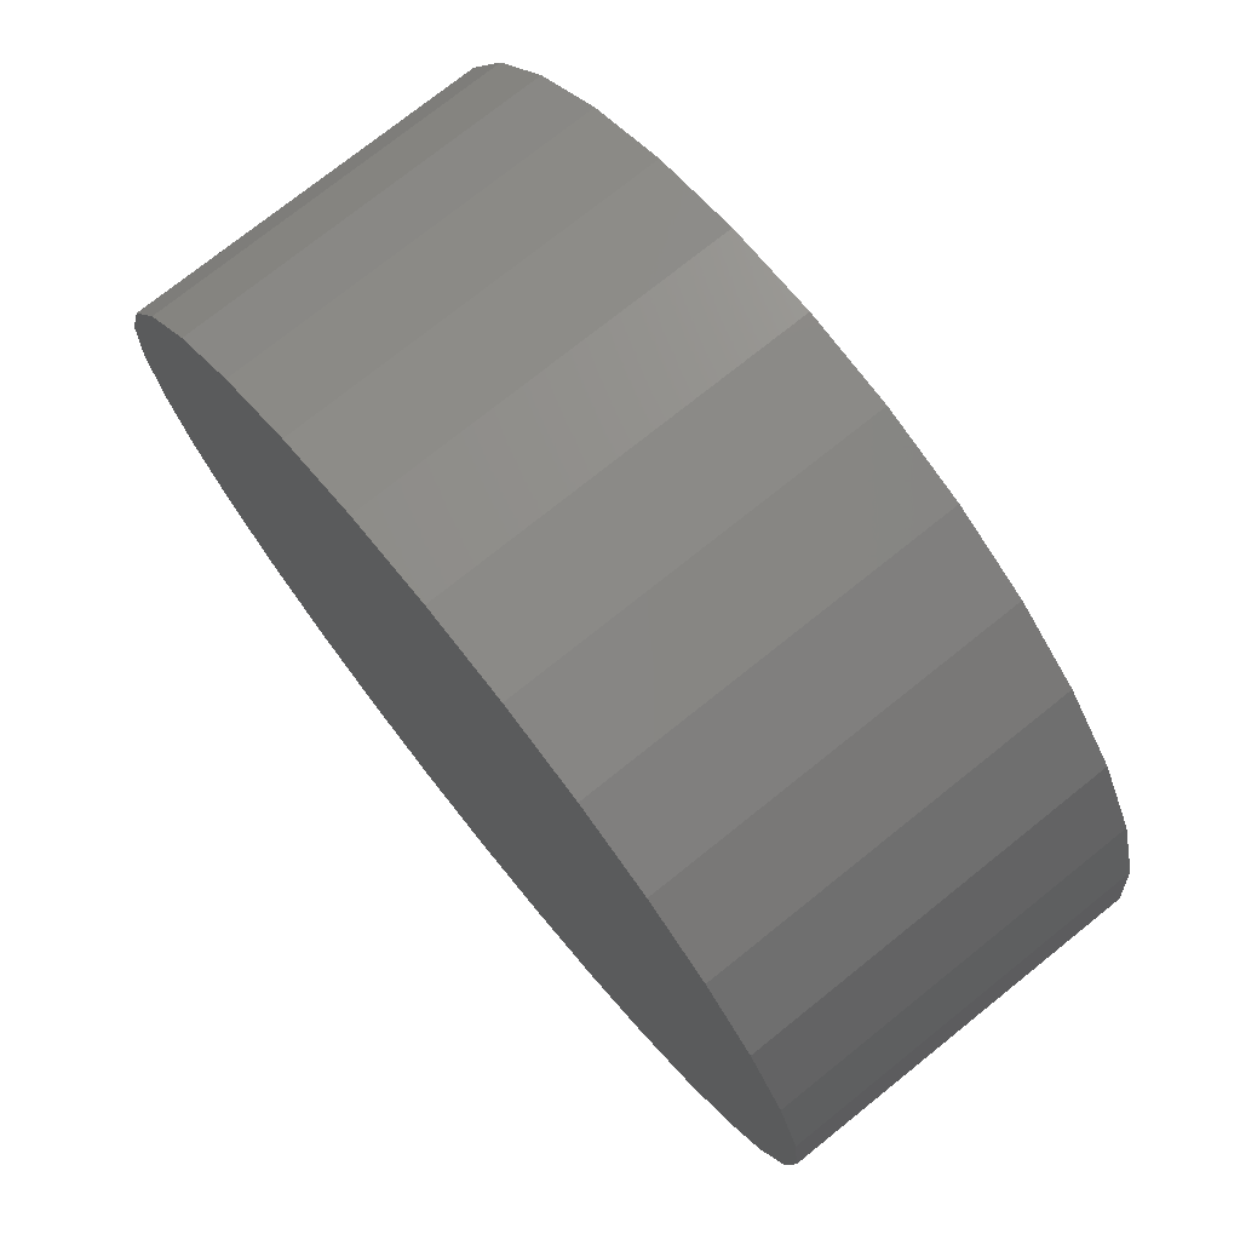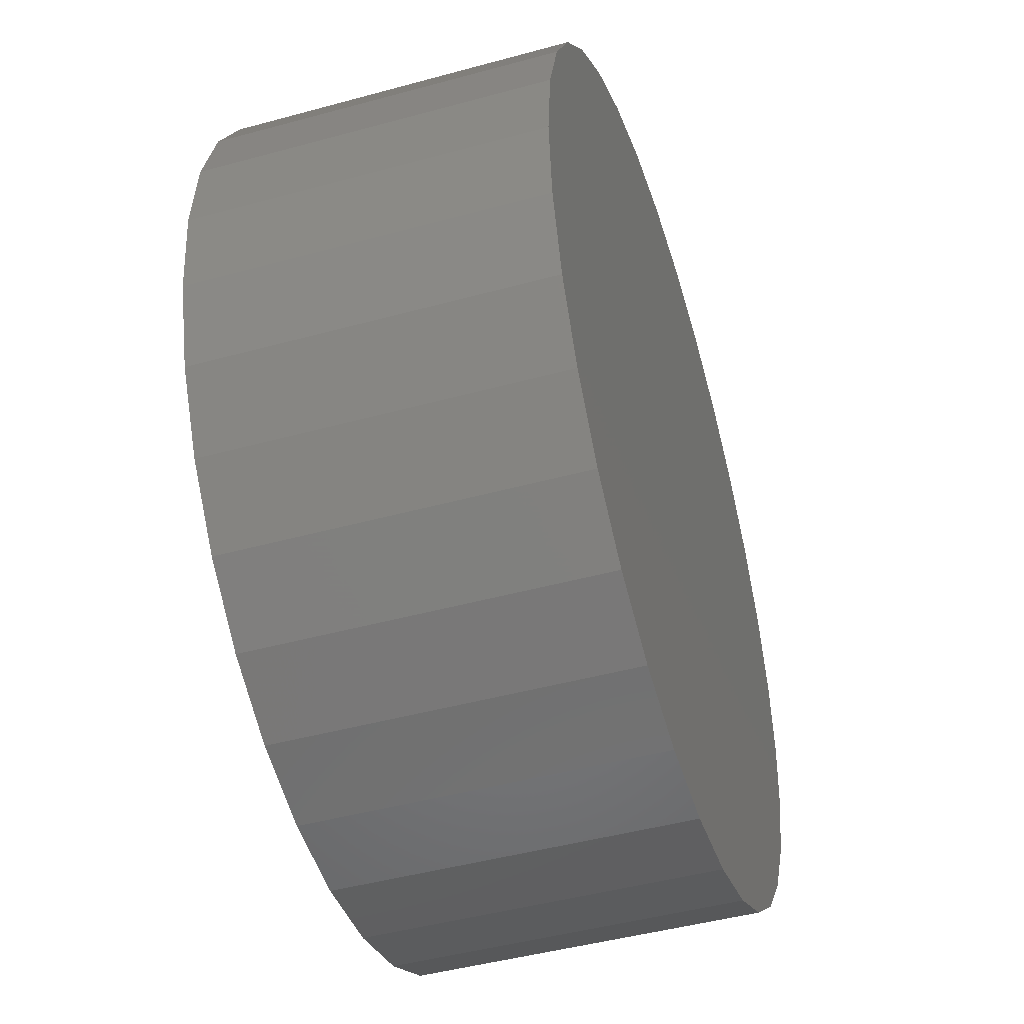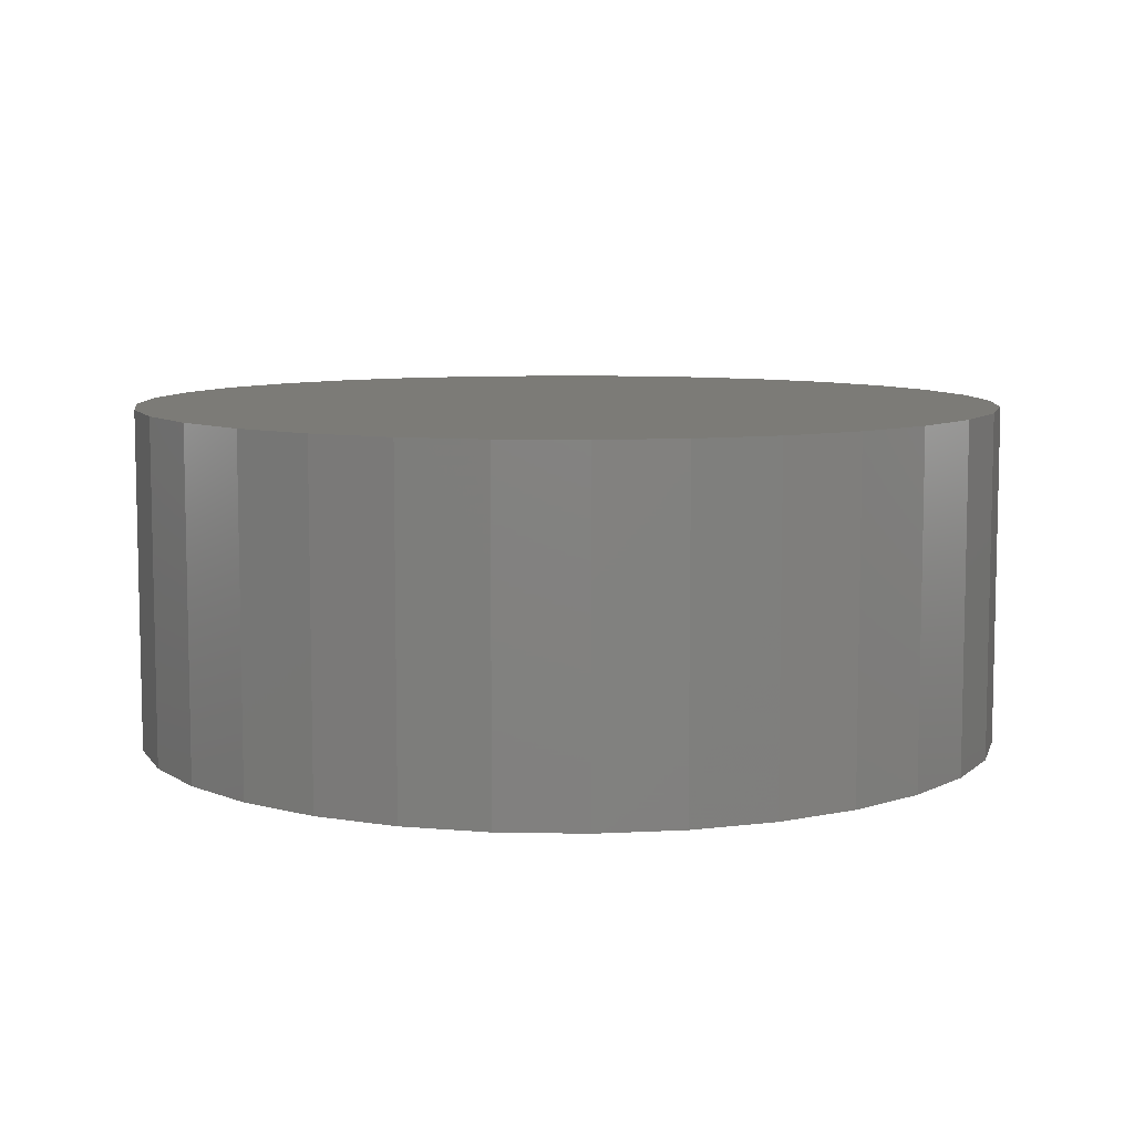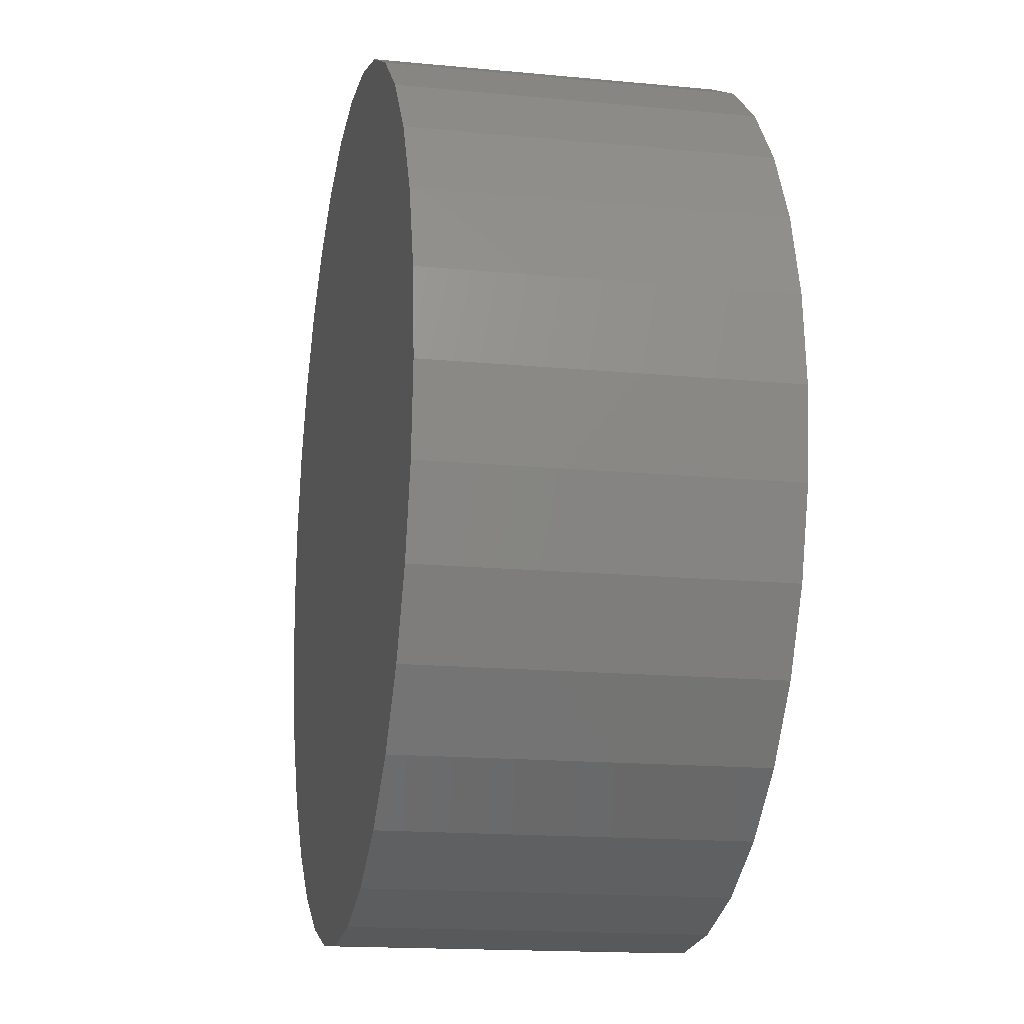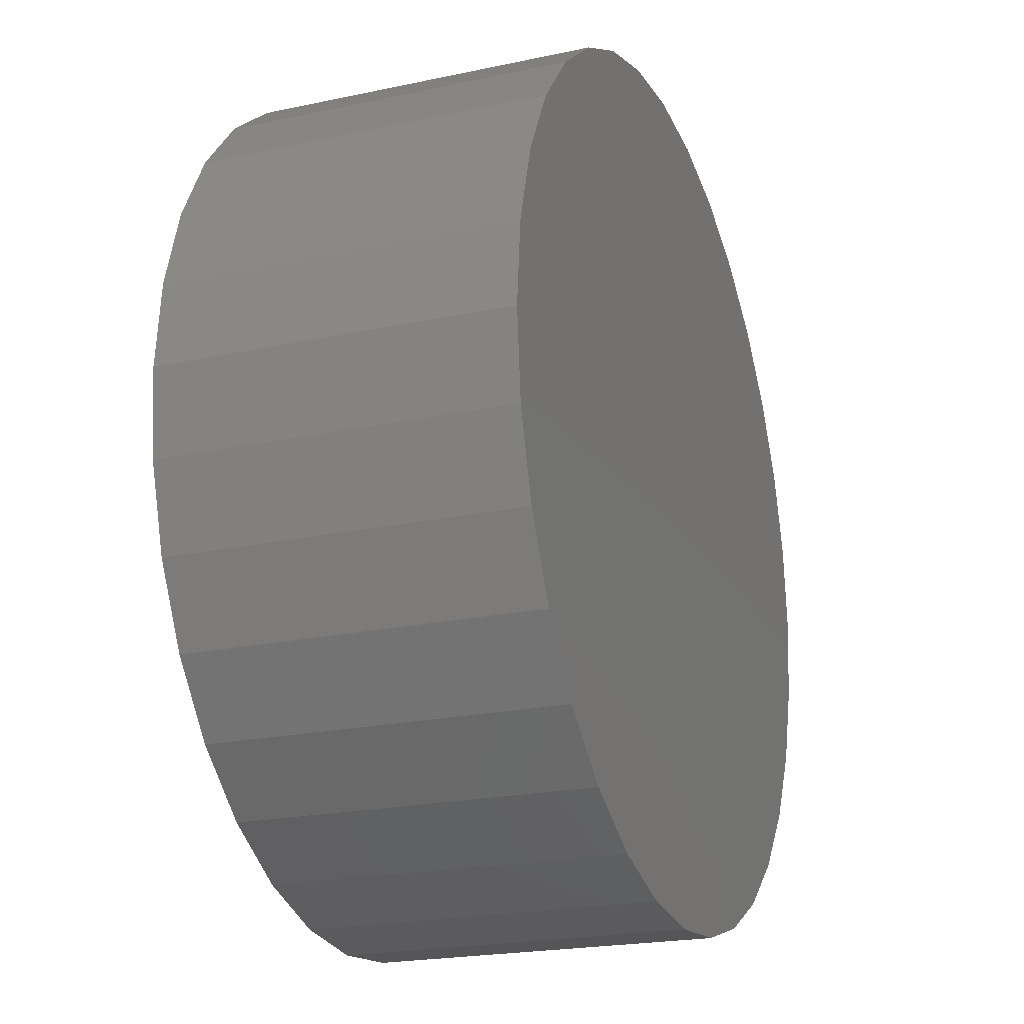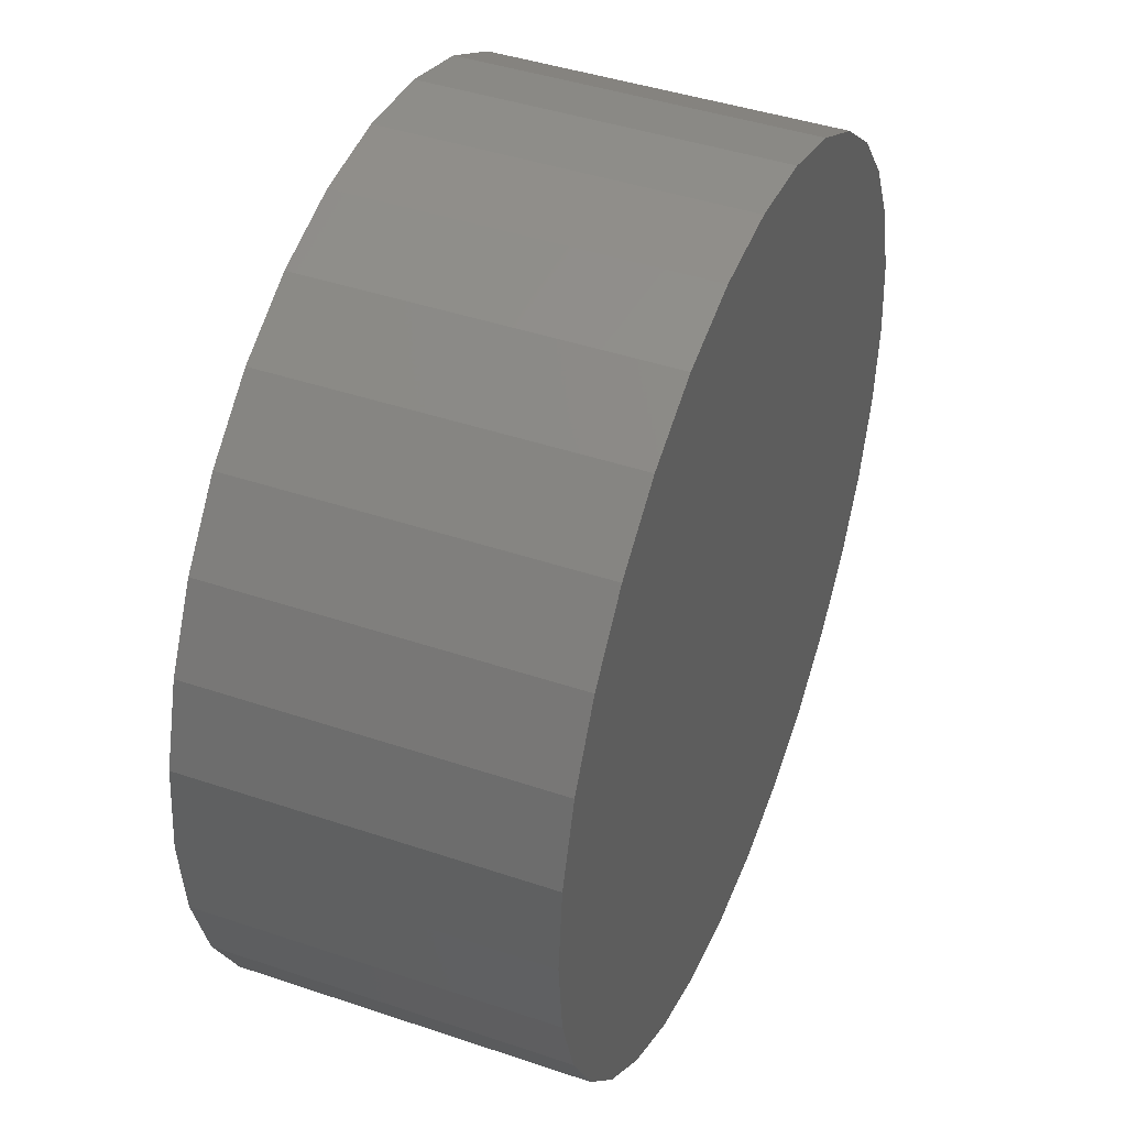
<metadata>
{"format":"stl","ext":"stl","renderer":"f3d","projection":"perspective","resolution":1024,"background":"white","views":[{"elev":75.0,"azim":51.3,"up":"+Z"},{"elev":-46.2,"azim":107.4,"up":"+Z"},{"elev":8.1,"azim":42.3,"up":"+Y"},{"elev":-16.0,"azim":78.7,"up":"+Z"},{"elev":-21.5,"azim":110.8,"up":"+Z"},{"elev":43.2,"azim":111.8,"up":"+Z"}]}
</metadata>
<code>
# stl→obj: 64 verts, 124 faces
v 0.007895 -0.02344 0.4105
v 0.08798 -0.02344 0.4026
v -0.07219 -0.02344 0.4026
v 0.007895 -0.02344 -0.4105
v -0.07219 -0.02344 -0.4026
v 0.08798 -0.02344 -0.4026
v -0.1492 -0.02344 -0.3793
v 0.165 -0.02344 -0.3793
v -0.2202 -0.02344 -0.3413
v 0.236 -0.02344 -0.3413
v -0.2824 -0.02344 -0.2903
v 0.2982 -0.02344 -0.2903
v -0.3334 -0.02344 -0.2281
v 0.3492 -0.02344 -0.2281
v -0.3714 -0.02344 -0.1571
v 0.3872 -0.02344 -0.1571
v -0.3947 -0.02344 -0.08009
v 0.4105 -0.02344 -0.08009
v -0.4026 -0.02344 1.295e-16
v 0.4184 -0.02344 1.11e-16
v -0.3947 -0.02344 0.08009
v 0.4105 -0.02344 0.08009
v -0.3714 -0.02344 0.1571
v 0.3872 -0.02344 0.1571
v -0.3334 -0.02344 0.2281
v 0.3492 -0.02344 0.2281
v -0.2824 -0.02344 0.2903
v 0.2982 -0.02344 0.2903
v -0.2202 -0.02344 0.3413
v 0.236 -0.02344 0.3413
v -0.1492 -0.02344 0.3793
v 0.165 -0.02344 0.3793
v 0.4184 -0.3438 1.925e-16
v 0.4105 -0.3438 -0.08009
v 0.3872 -0.3438 -0.1571
v 0.3492 -0.3438 -0.2281
v 0.2982 -0.3438 -0.2903
v 0.236 -0.3438 -0.3413
v 0.165 -0.3438 -0.3793
v 0.08798 -0.3438 -0.4026
v 0.007895 -0.3438 -0.4105
v -0.07219 -0.3438 -0.4026
v -0.1492 -0.3438 -0.3793
v -0.2202 -0.3438 -0.3413
v -0.2824 -0.3438 -0.2903
v -0.3334 -0.3438 -0.2281
v -0.3714 -0.3438 -0.1571
v -0.3947 -0.3438 -0.08009
v -0.4026 -0.3438 1.295e-16
v -0.3947 -0.3438 0.08009
v -0.3714 -0.3438 0.1571
v -0.3334 -0.3438 0.2281
v -0.2824 -0.3438 0.2903
v -0.2202 -0.3438 0.3413
v -0.1492 -0.3438 0.3793
v -0.07219 -0.3438 0.4026
v 0.007895 -0.3438 0.4105
v 0.08798 -0.3438 0.4026
v 0.165 -0.3438 0.3793
v 0.236 -0.3438 0.3413
v 0.2982 -0.3438 0.2903
v 0.3492 -0.3438 0.2281
v 0.3872 -0.3438 0.1571
v 0.4105 -0.3438 0.08009
f 1 2 3
f 4 5 6
f 6 5 7
f 6 7 8
f 8 7 9
f 8 9 10
f 10 9 11
f 10 11 12
f 12 11 13
f 12 13 14
f 14 13 15
f 14 15 16
f 16 15 17
f 16 17 18
f 18 17 19
f 18 19 20
f 20 19 21
f 20 21 22
f 22 21 23
f 22 23 24
f 24 23 25
f 24 25 26
f 26 25 27
f 26 27 28
f 28 27 29
f 28 29 30
f 30 29 31
f 30 31 32
f 32 31 3
f 32 3 2
f 20 33 18
f 18 33 34
f 18 34 16
f 16 34 35
f 16 35 14
f 14 35 36
f 14 36 12
f 12 36 37
f 12 37 10
f 10 37 38
f 10 38 8
f 8 38 39
f 8 39 6
f 6 39 40
f 6 40 4
f 4 40 41
f 4 41 5
f 5 41 42
f 5 42 7
f 7 42 43
f 7 43 9
f 9 43 44
f 9 44 11
f 11 44 45
f 11 45 13
f 13 45 46
f 13 46 15
f 15 46 47
f 15 47 17
f 17 47 48
f 17 48 19
f 19 48 49
f 19 49 21
f 21 49 50
f 21 50 23
f 23 50 51
f 23 51 25
f 25 51 52
f 25 52 27
f 27 52 53
f 27 53 29
f 29 53 54
f 29 54 31
f 31 54 55
f 31 55 3
f 3 55 56
f 3 56 1
f 1 56 57
f 1 57 2
f 2 57 58
f 2 58 32
f 32 58 59
f 32 59 30
f 30 59 60
f 30 60 28
f 28 60 61
f 28 61 26
f 26 61 62
f 26 62 24
f 24 62 63
f 24 63 22
f 22 63 64
f 22 64 20
f 20 64 33
f 56 58 57
f 58 56 59
f 59 56 55
f 59 55 60
f 60 55 54
f 60 54 61
f 61 54 53
f 61 53 62
f 62 53 52
f 62 52 63
f 63 52 51
f 63 51 64
f 64 51 50
f 64 50 33
f 33 50 49
f 33 49 34
f 34 49 48
f 34 48 35
f 35 48 47
f 35 47 36
f 36 47 46
f 36 46 37
f 37 46 45
f 37 45 38
f 38 45 44
f 38 44 39
f 39 44 43
f 39 43 40
f 40 43 42
f 40 42 41

</code>
